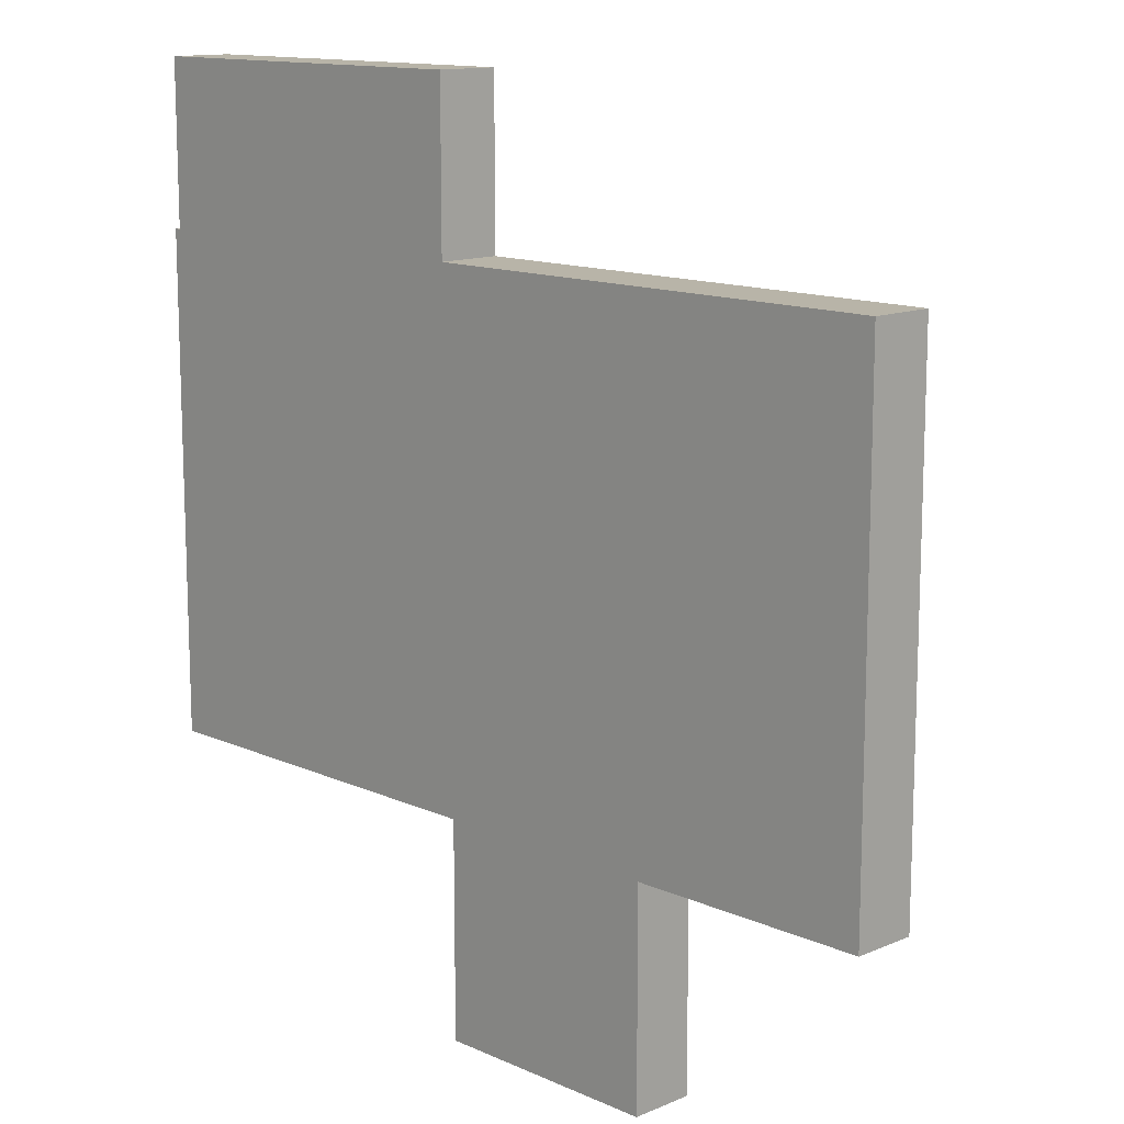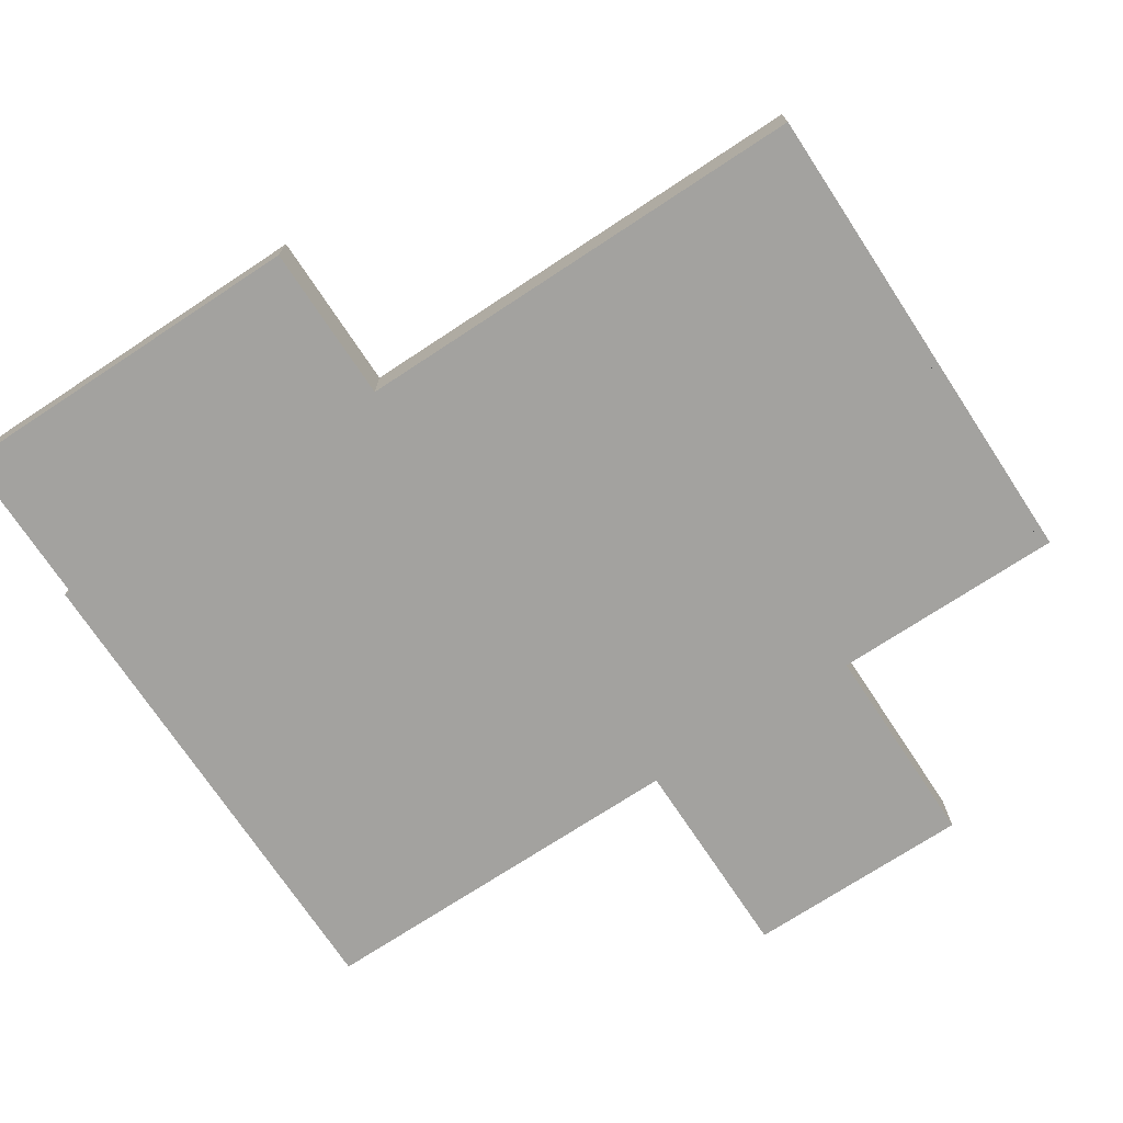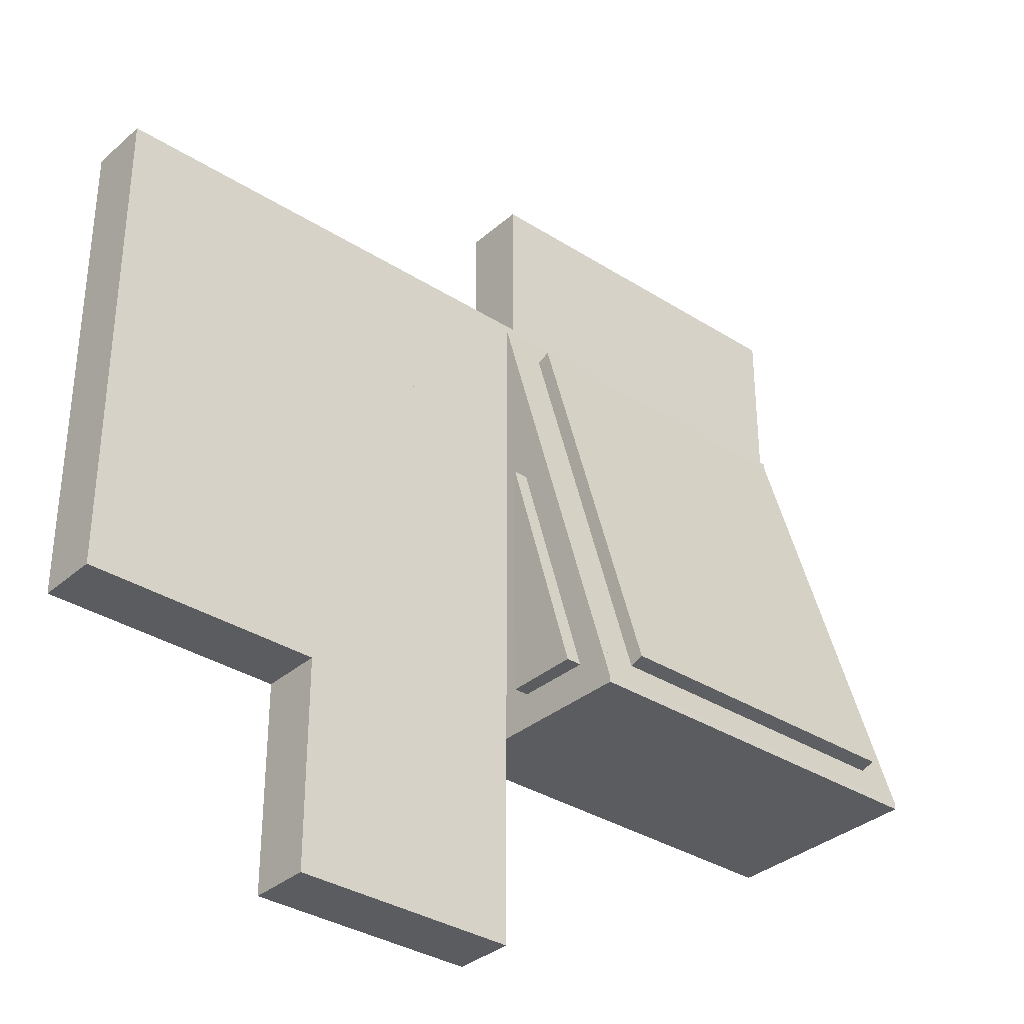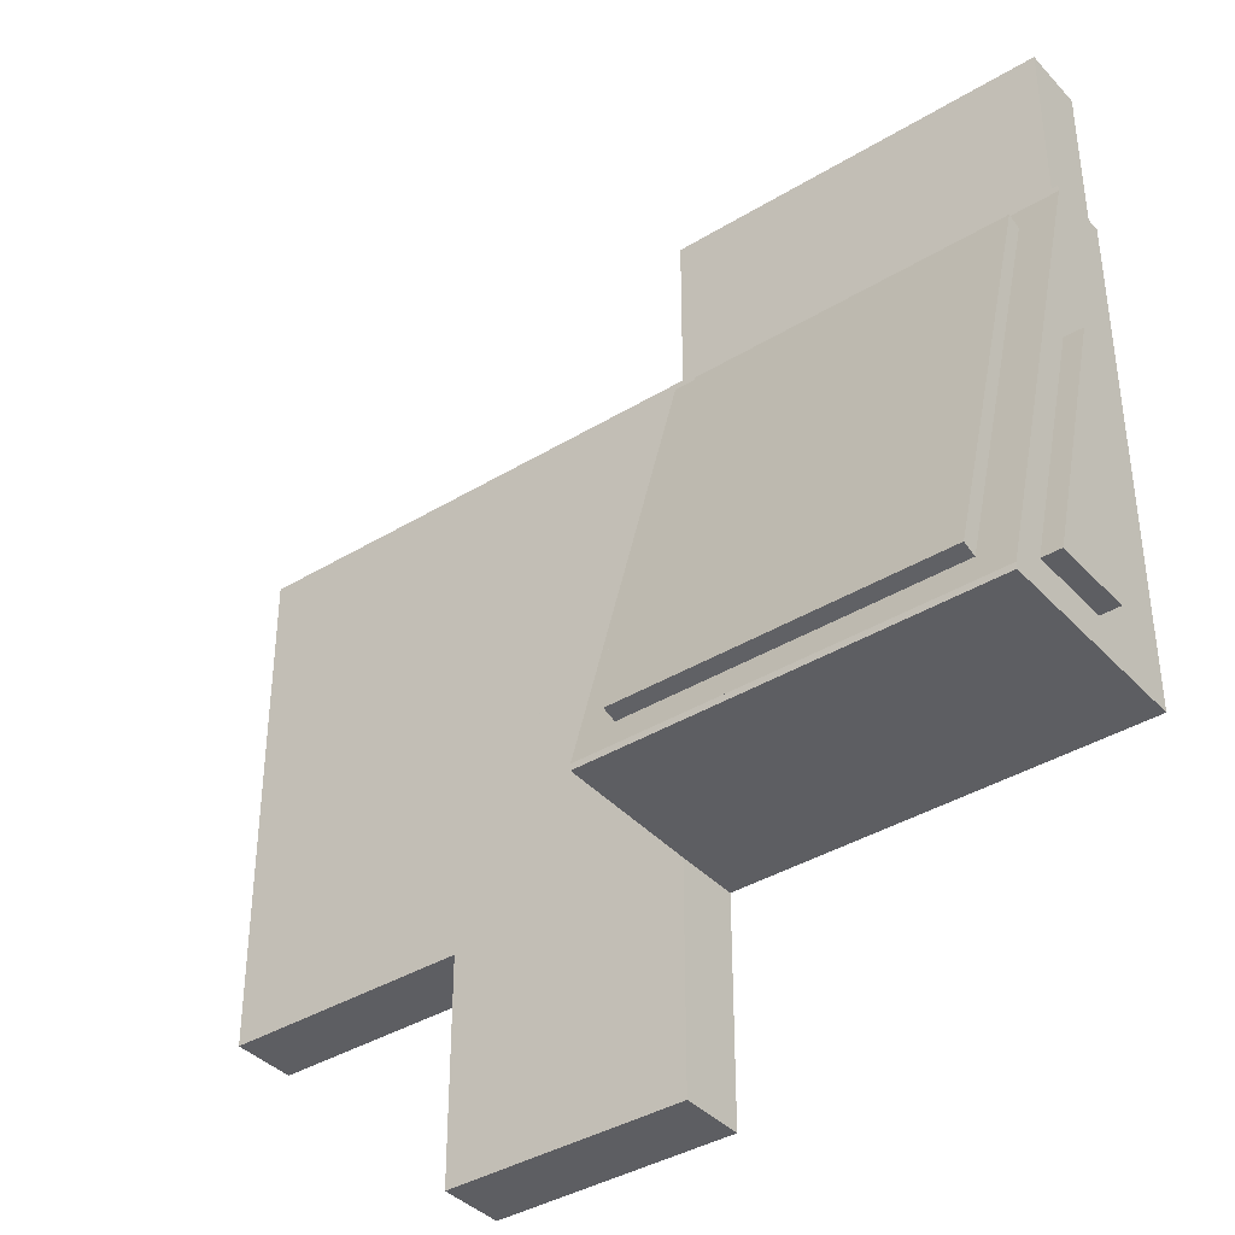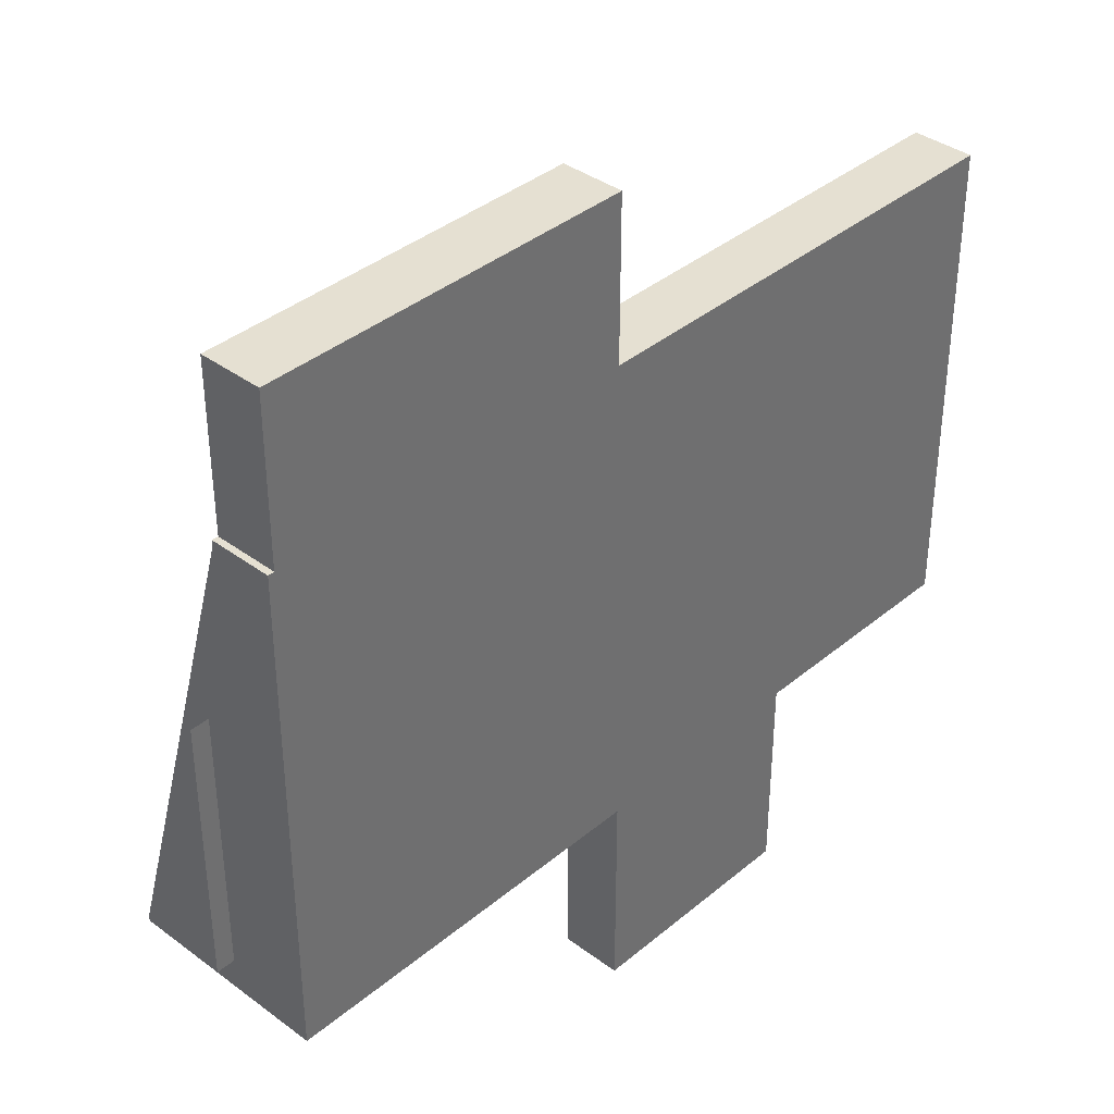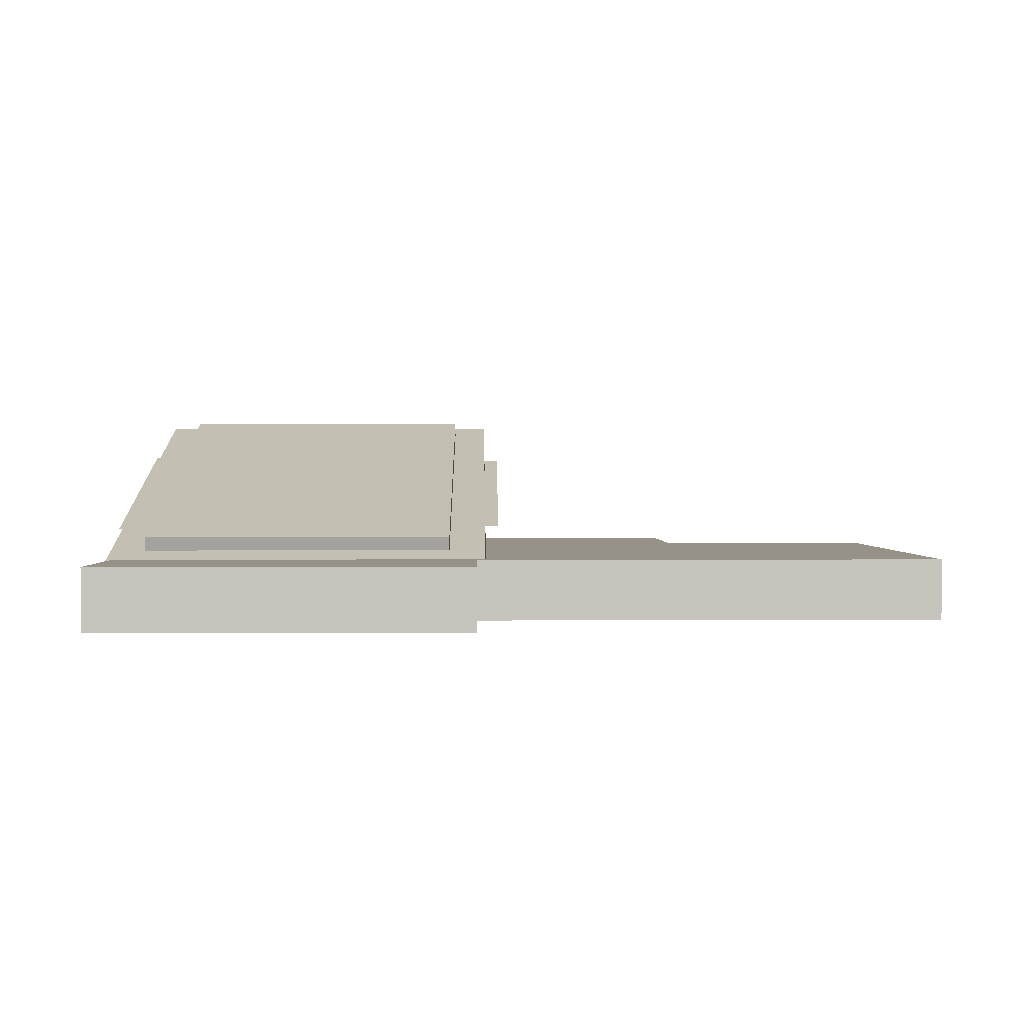
<metadata>
{"format":"obj","ext":"obj","renderer":"f3d","projection":"perspective","resolution":1024,"background":"white","views":[{"elev":13.0,"azim":45.7,"up":"+Z"},{"elev":-72.5,"azim":33.4,"up":"+Y"},{"elev":-34.2,"azim":139.3,"up":"+Z"},{"elev":-38.6,"azim":-142.5,"up":"+Z"},{"elev":37.7,"azim":-46.6,"up":"+Z"},{"elev":1.1,"azim":-0.7,"up":"+Y"}]}
</metadata>
<code>
o Building_Cube
v -30 16.5 -20
v -30 0 -20
v -30 5 20
v -30 0 20
v -30.5 16.5 -20
v -30.5 0 -20
v -30.5 5 20
v -30.5 0 20
v 38.21 5 -20
v 38.21 0 -20
v 37.58 5 -20
v 37.58 0 -20
v 37.58 5 20
v 38.21 5 -19.5
v 27.68 0 -10.87
v 38.21 0 -19.5
v 27.68 5 -10.87
v -30 0 19.5
v -30.5 7.15 4.607
v -30 7.15 4.607
v -30.5 0 19.5
v 37.58 0 20
v 38.21 5 20
v 37.58 5 20
v 38.21 0 20
v 27.68 5 10.87
v 38.21 0 19.5
v 27.68 0 10.87
v 38.21 5 19.5
v -30.5 13.62 -17.35
v -30 0 -19.5
v -30 13.62 -17.35
v -30.5 0 -19.5
v 0 16.5 -20
v 0 13.33 -17.13
v 0 0 -19.5
v 0 0 -20
v 0 7.372 -17.13
v 0 5 -20
v -30 7.15 -17.35
v -30 5 -20
v -30.5 5 -20
v -30.5 7.15 -17.35
v 0 7.372 3.067
v 10.56 5 10.87
v 0.6595 5 -20
v 0.544 13.33 -17.13
v 10.56 5 -10.87
v 10.56 0 -10.87
v 0.6595 0 -20
v 0.5 16.5 -20
v 0 0 19.5
v 0 5 20
v 0 0 20
v 0.6595 5 20
v 0.6595 0 20
v 10.56 0 10.87
v 12.38 0 -10.87
v 19.12 0 -20
v 19.12 5 -20
v 19.12 5 20
v 19.12 0 20
v 12.38 0 10.87
v 25.86 5 -10.87
v 25.86 5 10.87
v 37.58 5 19.5
v 37.58 5 -19.5
v 12.38 5 -10.87
v 12.38 5 10.87
v 0.6266 7.372 3.068
v 0.6266 7.372 -17.13
v 19.12 5 19.5
v 19.12 5 -19.5
v 25.86 0 10.87
v 0.6595 0 19.5
v 0.6595 0 -19.5
v 25.86 0 -10.87
v 37.58 0 -19.5
v 37.58 0 19.5
v 19.12 0 -19.5
v 19.12 0 19.5
v 19.12 5 -37
v 0.6595 5 -37
v 0.6595 0 -37
v 19.12 0 -37
v -30 5 33
v -30 0 33
v 0 0 33
v 0 5 33
v -27.66 15.84 -17.25
v -27.66 5.662 17.25
v -30.5 5 19.5
v -30.5 16.5 -19.5
v -30 5 -19.5
v -30.5 5 -19.5
v -32 13.62 -17.35
v -32 7.15 4.607
v -32 7.15 -17.35
v -2.342 15.84 -17.25
v 0 5 -19.5
v 0.5 16.5 -19.5
v 0.6595 5 19.5
v 0.6595 5 -19.5
v -2.342 5.662 17.25
v 1.786 13.33 -17.13
v 1.786 7.372 -17.13
v 1.786 7.372 3.067
v -30 16.5 -19.5
v -30 5 19.5
v 0 16.5 -19.5
v 0 5 19.5
v -27.66 16.99 -16.92
v -27.66 6.81 17.59
v -2.342 16.99 -16.92
v -2.342 6.81 17.59
f 109 92 7 3
f 4 3 7 8
f 33 95 42 6
f 21 18 4 8
f 6 42 41 2
f 23 24 13
f 12 11 9 10
f 79 66 67 78
f 10 9 14 16
f 59 12 78 80
f 54 88 89 53
f 31 94 109 18
f 33 31 18 21
f 111 53 3 109
f 27 29 23 25
f 79 27 25 22
f 22 13 24
f 29 66 24 23
f 14 67 66 29
f 78 16 27 79
f 16 14 29 27
f 108 93 92 109
f 8 7 92 21
f 54 52 18 4
f 1 5 93 108
f 6 2 31 33
f 21 92 95 33
f 9 11 67 14
f 12 10 16 78
f 103 46 60 73
f 60 11 12 59
f 1 34 39 41
f 108 110 34 1
f 2 37 36 31
f 31 36 100 94
f 102 111 53 55
f 20 40 98 97
f 94 100 110 108
f 41 39 37 2
f 41 42 5 1
f 42 95 93 5
f 101 110 111 102
f 44 35 105 107
f 39 46 50 37
f 56 54 52 75
f 37 50 76 36
f 75 52 111 102
f 110 101 51 34
f 103 46 51 101
f 46 39 34 51
f 55 53 54 56
f 61 55 56 62
f 79 81 72 66
f 62 56 75 81
f 66 72 61 24
f 104 91 113 115
f 103 100 36 76
f 102 111 100 103
f 58 68 69 63
f 50 84 83 46
f 50 76 80 59
f 22 62 81 79
f 24 61 62 22
f 75 76 36 52
f 49 48 68 58
f 52 36 31 18
f 74 65 64 77
f 61 72 102 55
f 60 73 67 11
f 28 26 65 74
f 72 81 75 102
f 73 80 78 67
f 17 67 66 26
f 64 73 67 17
f 26 66 72 65
f 65 72 73 64
f 45 102 103 48
f 69 72 102 45
f 48 103 73 68
f 68 73 72 69
f 57 75 81 63
f 58 80 76 49
f 49 76 75 57
f 63 81 80 58
f 28 79 78 15
f 15 78 80 77
f 74 81 79 28
f 77 80 81 74
f 63 69 45 57
f 57 45 48 49
f 77 64 17 15
f 15 17 26 28
f 68 48 45 69
f 64 65 26 17
f 15 28 74 77
f 49 58 63 57
f 22 25 23 13
f 83 84 85 82
f 60 82 85 59
f 59 85 84 50
f 46 83 82 60
f 60 59 80 73
f 46 103 76 50
f 89 88 87 86
f 3 86 87 4
f 4 87 88 54
f 53 89 86 3
f 53 111 52 54
f 18 109 3 4
f 20 32 108 109
f 30 19 92 93
f 32 40 94 108
f 40 20 109 94
f 43 30 93 95
f 19 43 95 92
f 97 98 96
f 40 32 96 98
f 32 20 97 96
f 38 35 110 100
f 70 47 101 102
f 47 71 103 101
f 71 70 102 103
f 44 38 100 111
f 35 44 111 110
f 106 107 105
f 38 44 107 106
f 35 38 106 105
f 90 91 109 108
f 99 90 108 110
f 104 99 110 111
f 91 104 111 109
f 115 113 112 114
f 90 99 114 112
f 99 104 115 114
f 91 90 112 113

</code>
